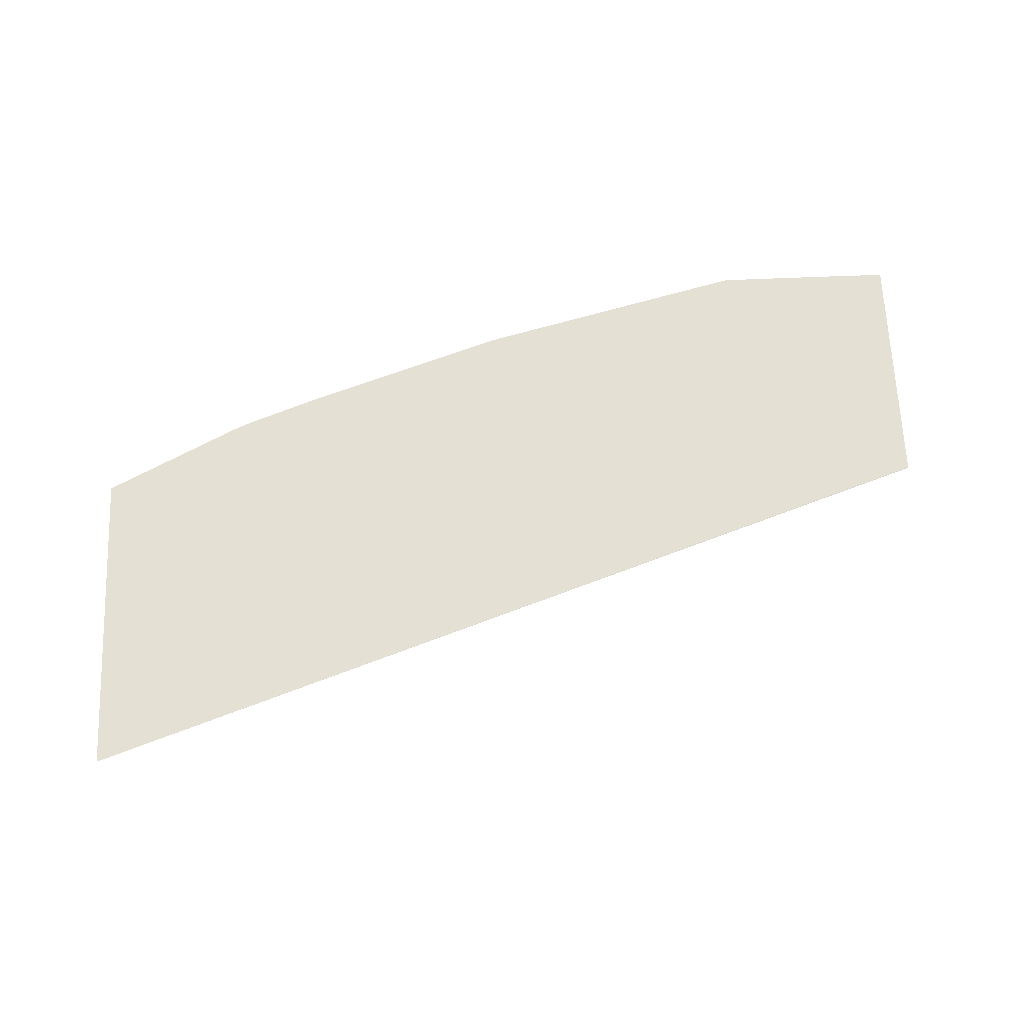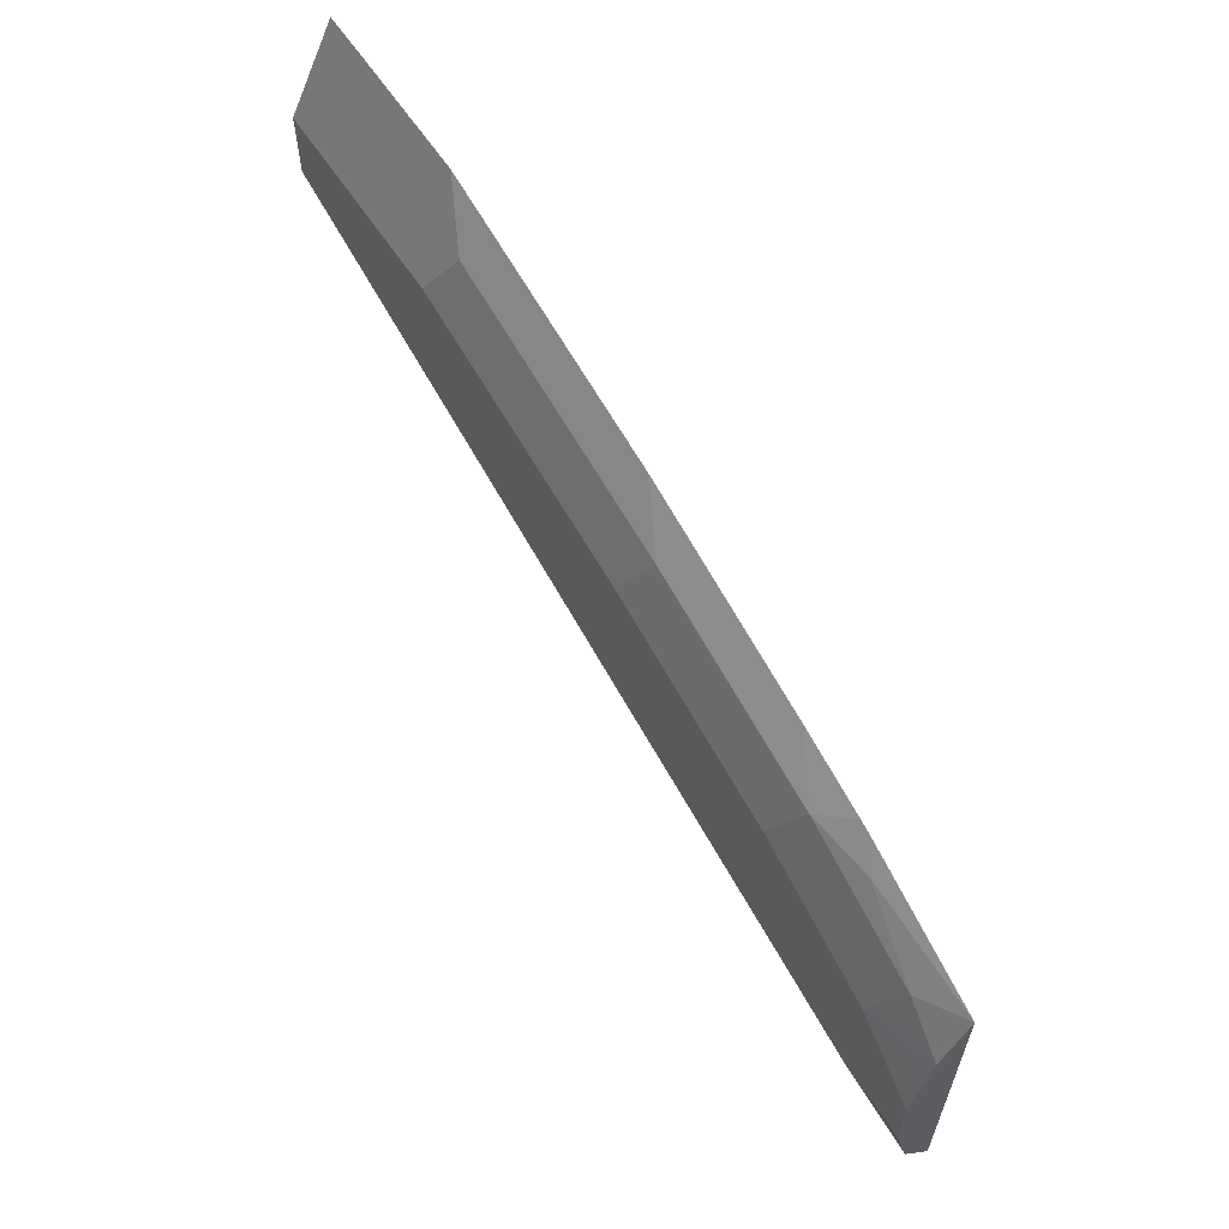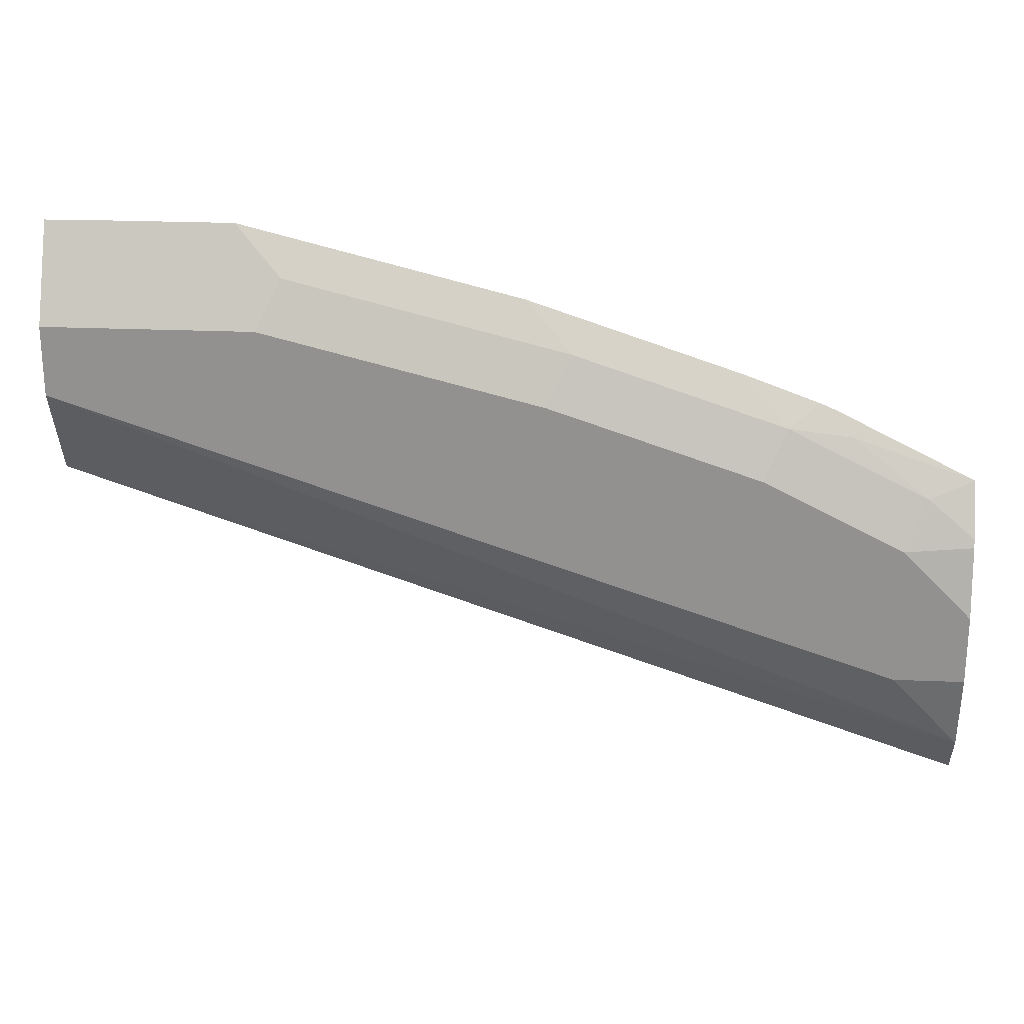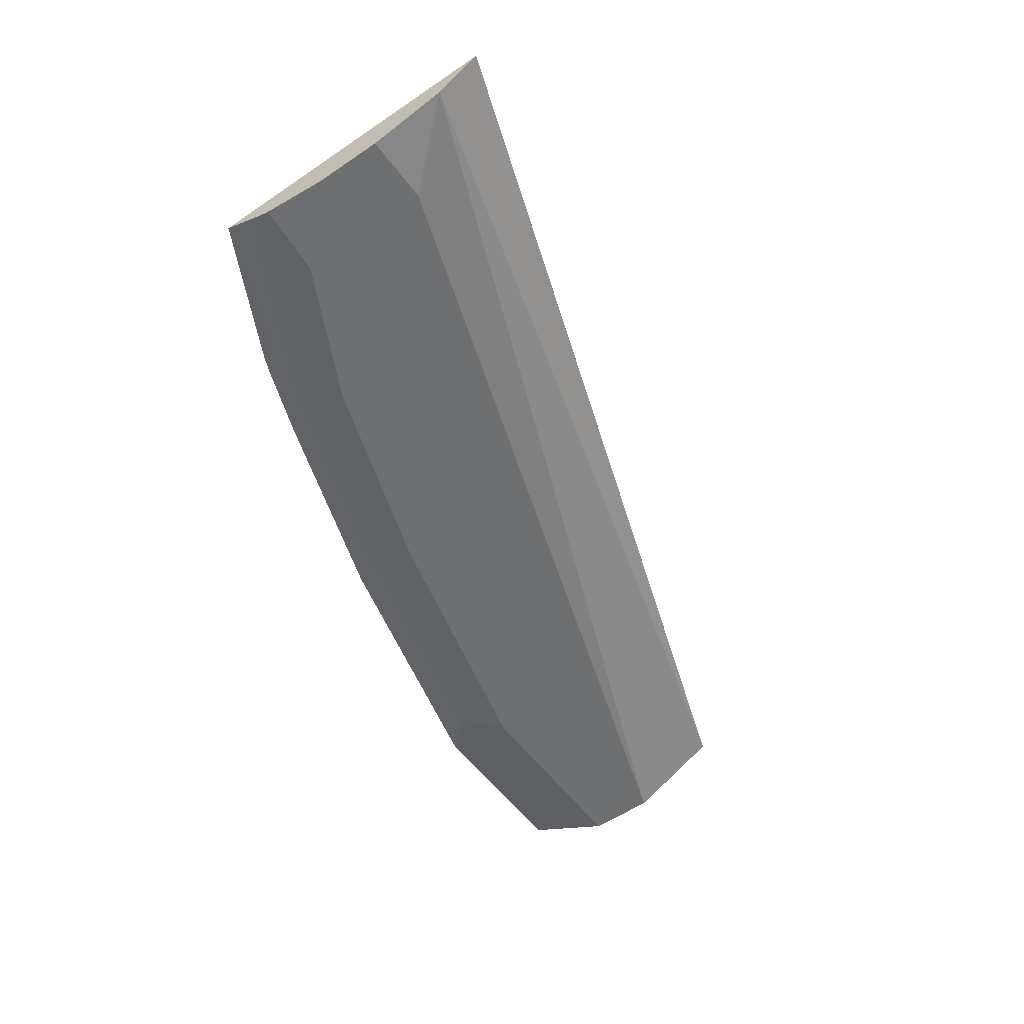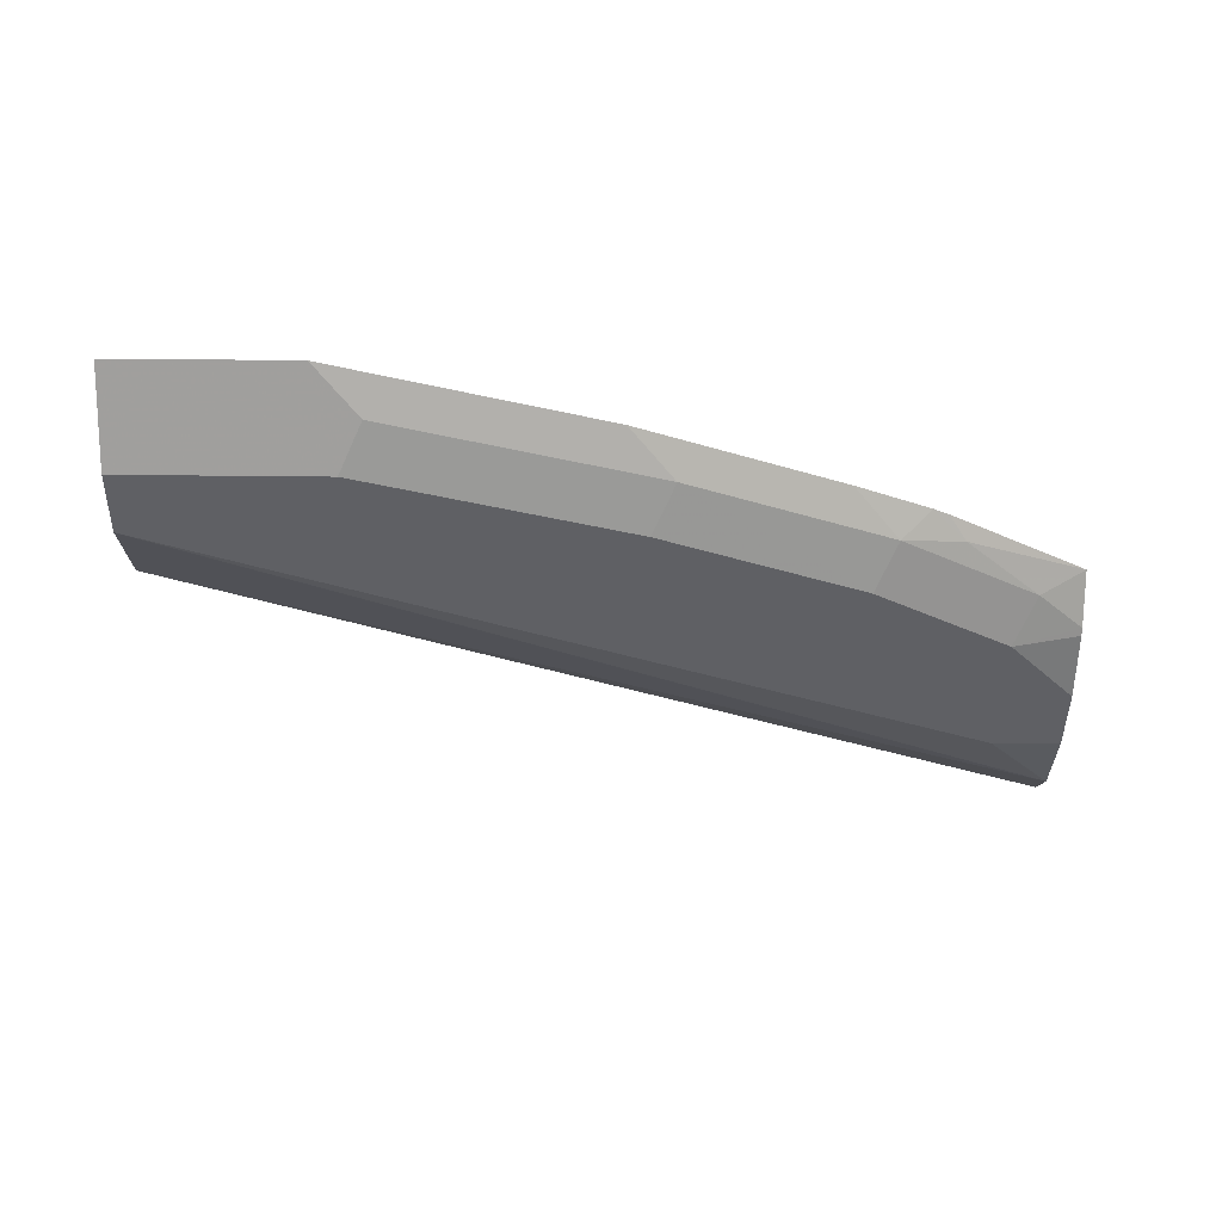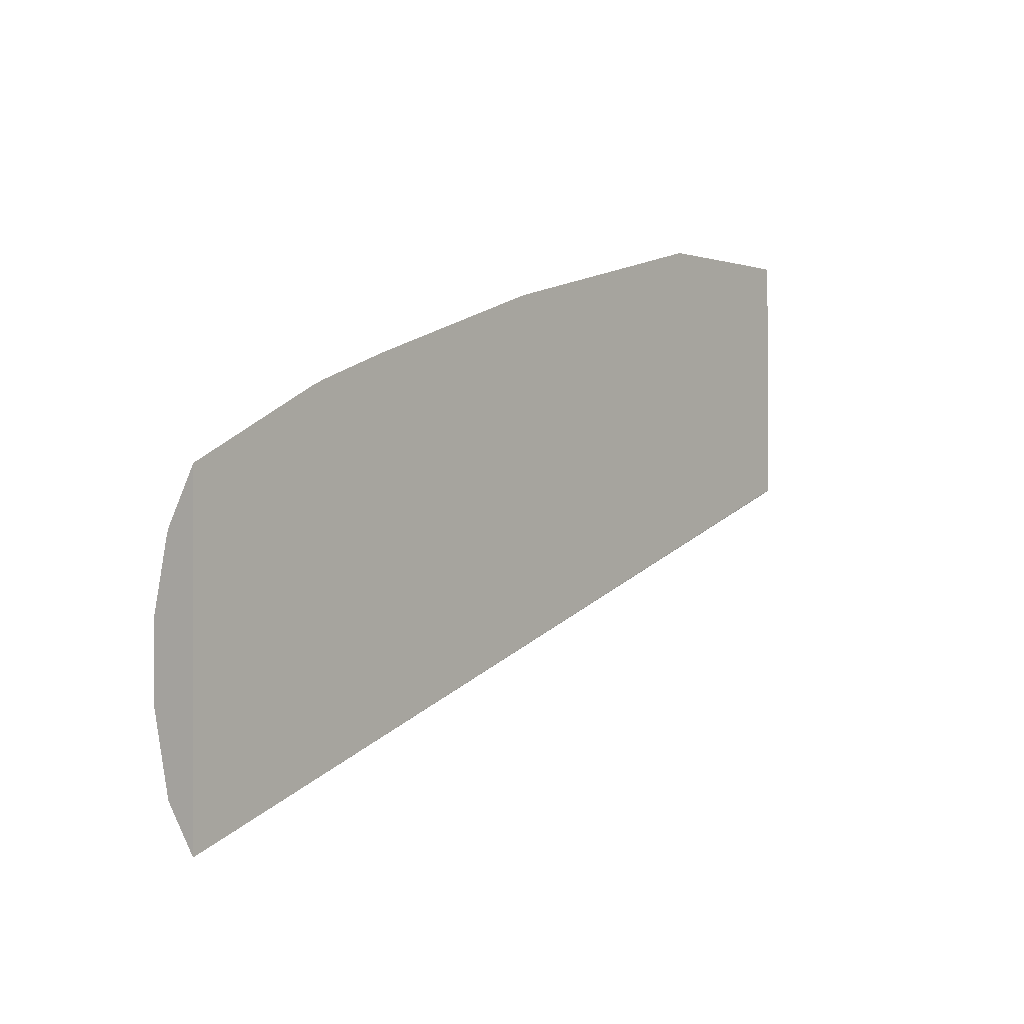
<metadata>
{"format":"obj","ext":"obj","renderer":"f3d","projection":"perspective","resolution":1024,"background":"white","views":[{"elev":65.9,"azim":177.6,"up":"+Y"},{"elev":61.0,"azim":56.9,"up":"+Z"},{"elev":23.3,"azim":4.3,"up":"+Z"},{"elev":-54.6,"azim":125.7,"up":"+Y"},{"elev":-44.9,"azim":-0.7,"up":"+Y"},{"elev":-0.3,"azim":127.7,"up":"+Z"}]}
</metadata>
<code>
v 0.2661 -0.7438 0.3531
v 0.2661 -0.7438 0.4444
v 0.2661 -0.7523 0.3659
v 0.0001903 -0.7438 0.4436
v 0.0001903 -0.7438 0.4438
v 0.2661 -0.7438 0.4471
v 0.2661 -0.7438 0.4471
v 0.2661 -0.7575 0.3891
v 0.2457 -0.7575 0.389
v 0.0001903 -0.7575 0.4709
v 0.0001903 -0.7574 0.4707
v 0.0001903 -0.7506 0.4571
v 0.0001903 -0.7438 0.5186
v 0.01357 -0.7438 0.5187
v 0.2251 -0.7438 0.4675
v 0.2661 -0.7521 0.4322
v 0.2303 -0.7473 0.4606
v 0.2525 -0.7507 0.4436
v 0.2661 -0.7575 0.4095
v 0.0001903 -0.7575 0.4913
v 0.05467 -0.7438 0.5187
v 0.2205 -0.7438 0.4695
v 0.2661 -0.753 0.4299
v 0.2457 -0.7575 0.4299
v 0.2115 -0.7507 0.464
v 0.06143 -0.7575 0.4913
v 0.1365 -0.7438 0.4983
v 0.06825 -0.7507 0.505
v 0.1501 -0.7507 0.4845
v 0.1979 -0.7438 0.4778
v 0.2047 -0.7575 0.4504
v 0.1433 -0.7575 0.4709
f 15 22 17
f 14 26 21
f 14 20 26
f 13 20 14
f 8 10 9
f 8 20 10
f 8 24 31
f 8 32 26
f 8 31 32
f 8 19 24
f 7 18 16
f 16 18 24
f 8 26 20
f 16 24 23
f 25 29 31
f 17 25 18
f 18 25 24
f 19 23 24
f 21 26 28
f 21 28 29
f 21 29 27
f 22 30 25
f 24 25 31
f 25 30 29
f 26 32 29
f 26 29 28
f 27 29 30
f 29 32 31
f 17 22 25
f 7 17 18
f 6 15 7
f 5 13 14
f 7 15 17
f 1 2 7
f 1 7 16
f 1 16 23
f 1 23 19
f 1 19 8
f 1 3 4
f 1 4 5
f 1 5 14
f 1 14 21
f 1 21 27
f 1 27 30
f 1 30 22
f 1 8 3
f 1 15 6
f 1 22 15
f 4 13 5
f 4 20 13
f 4 10 20
f 4 12 11
f 3 12 4
f 4 11 10
f 3 11 12
f 3 10 11
f 3 9 10
f 3 8 9
f 2 6 7
f 1 6 2

</code>
